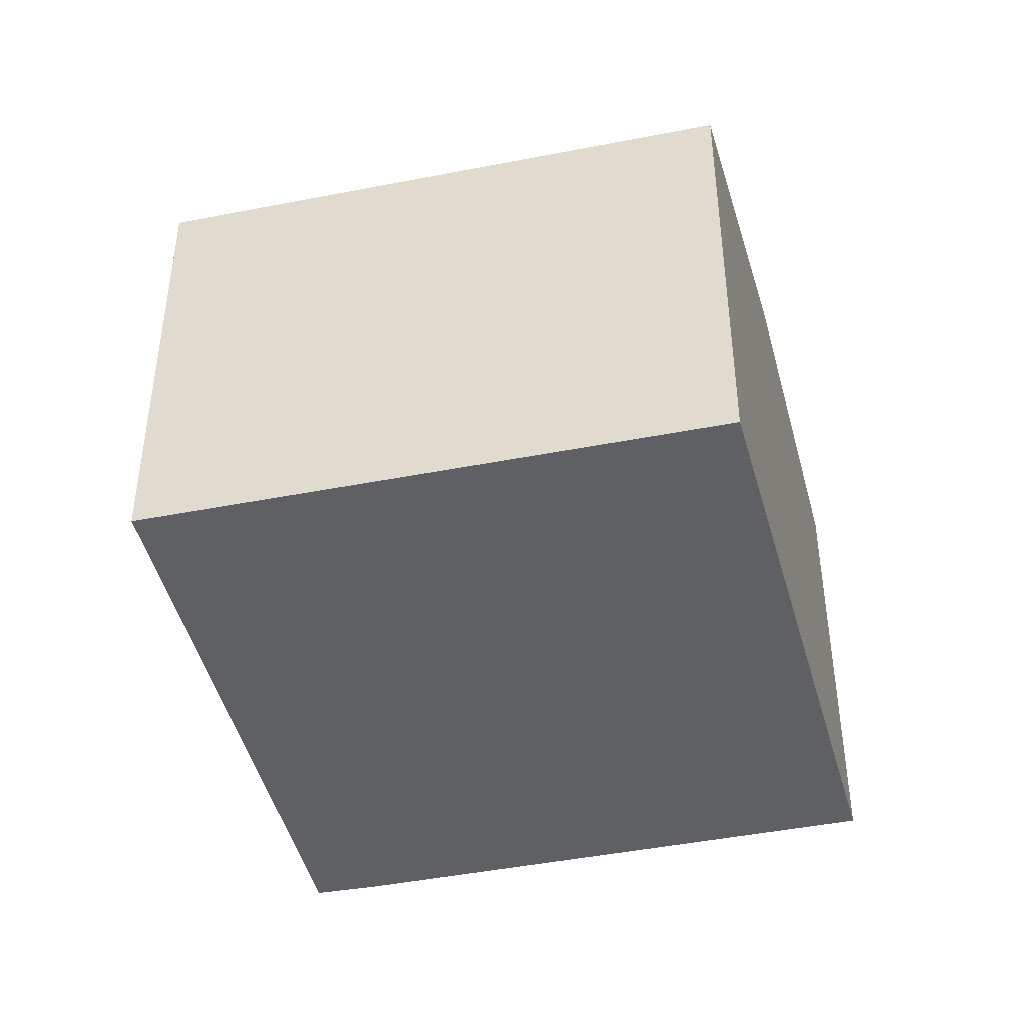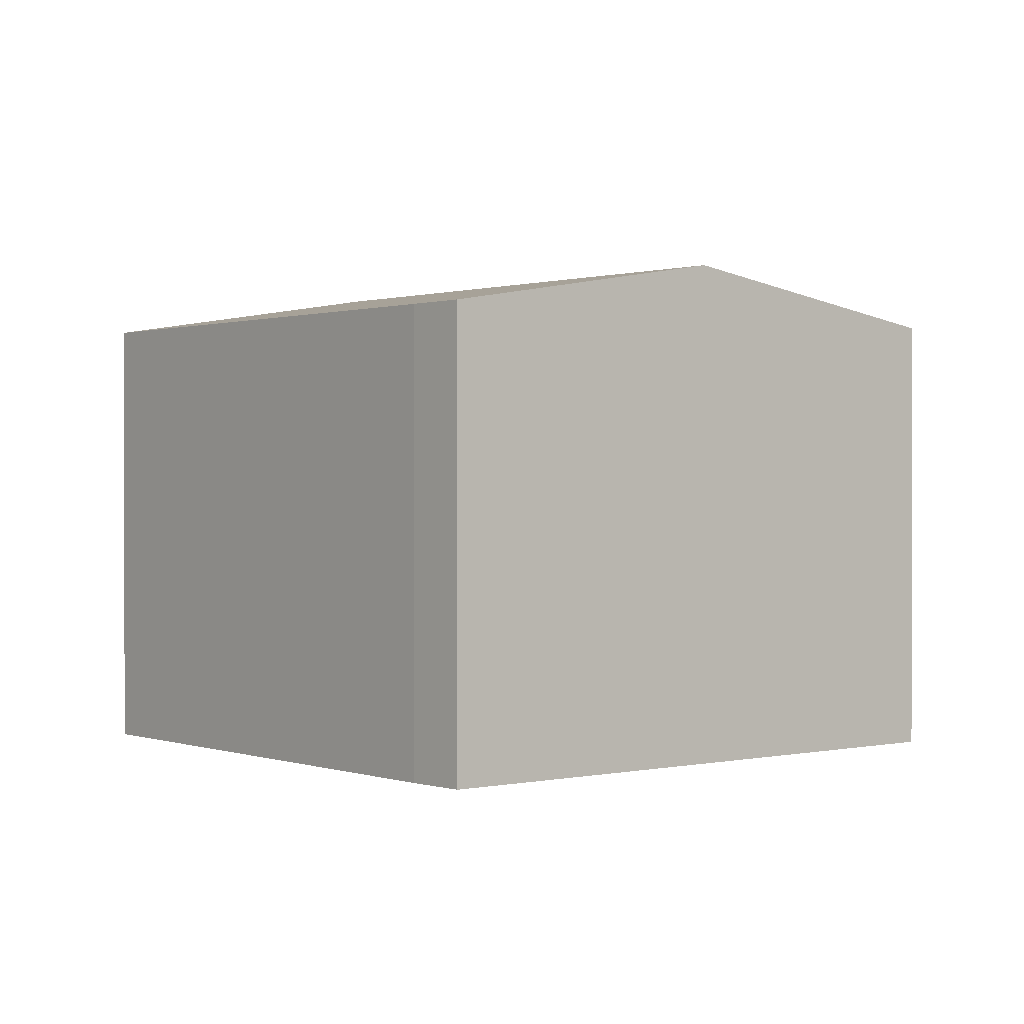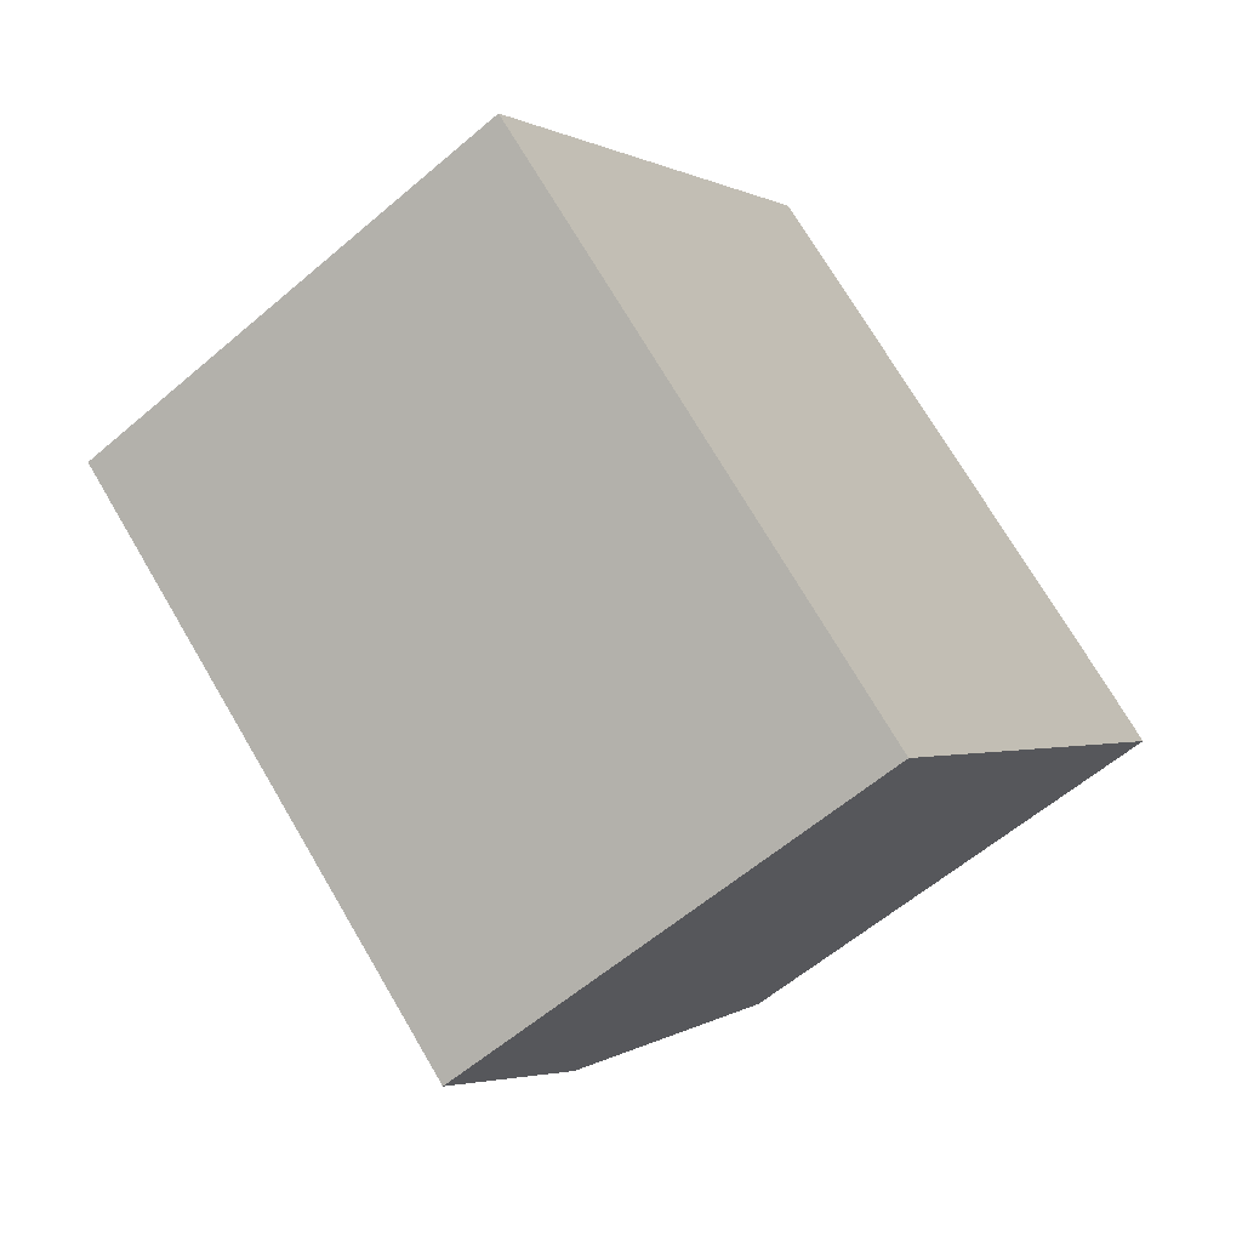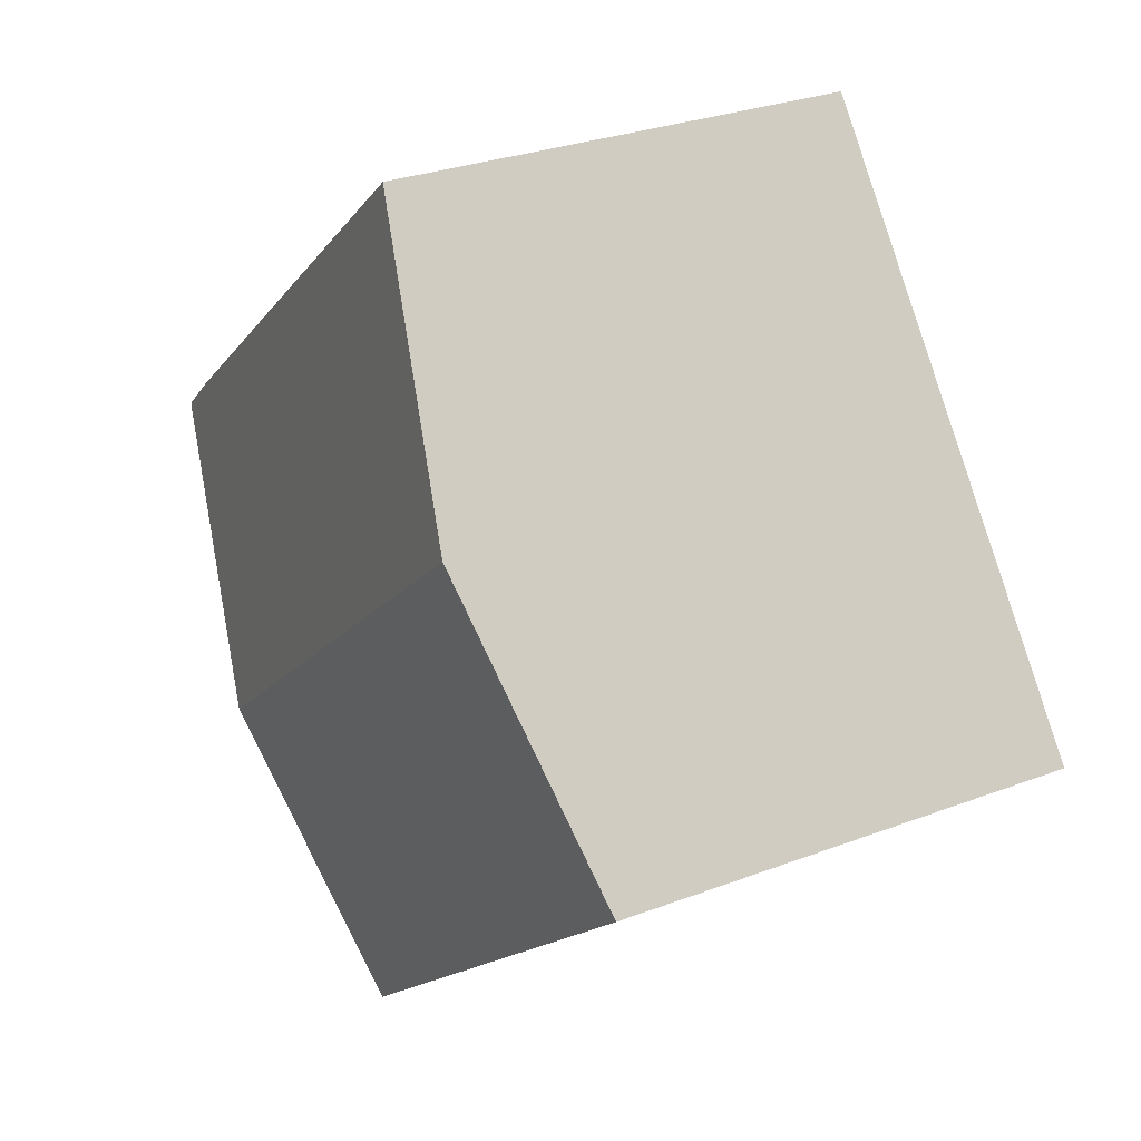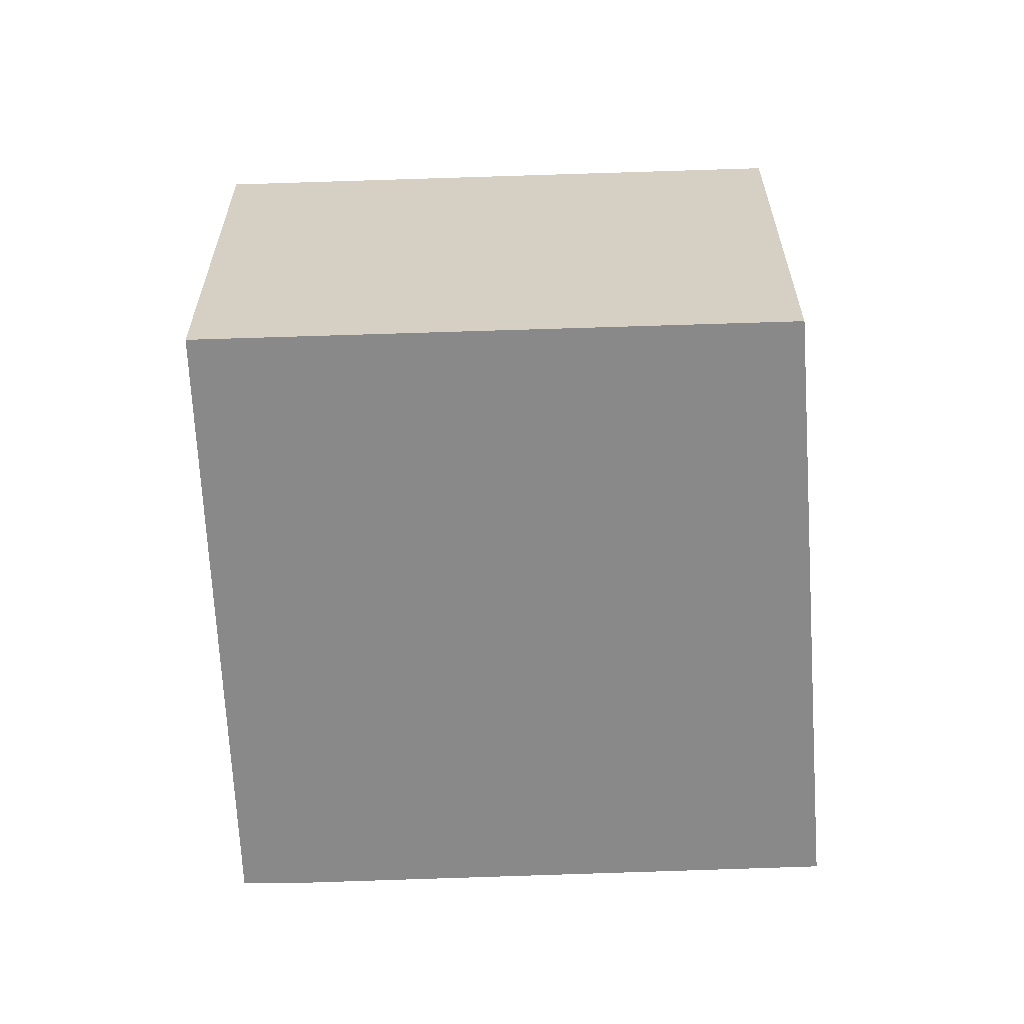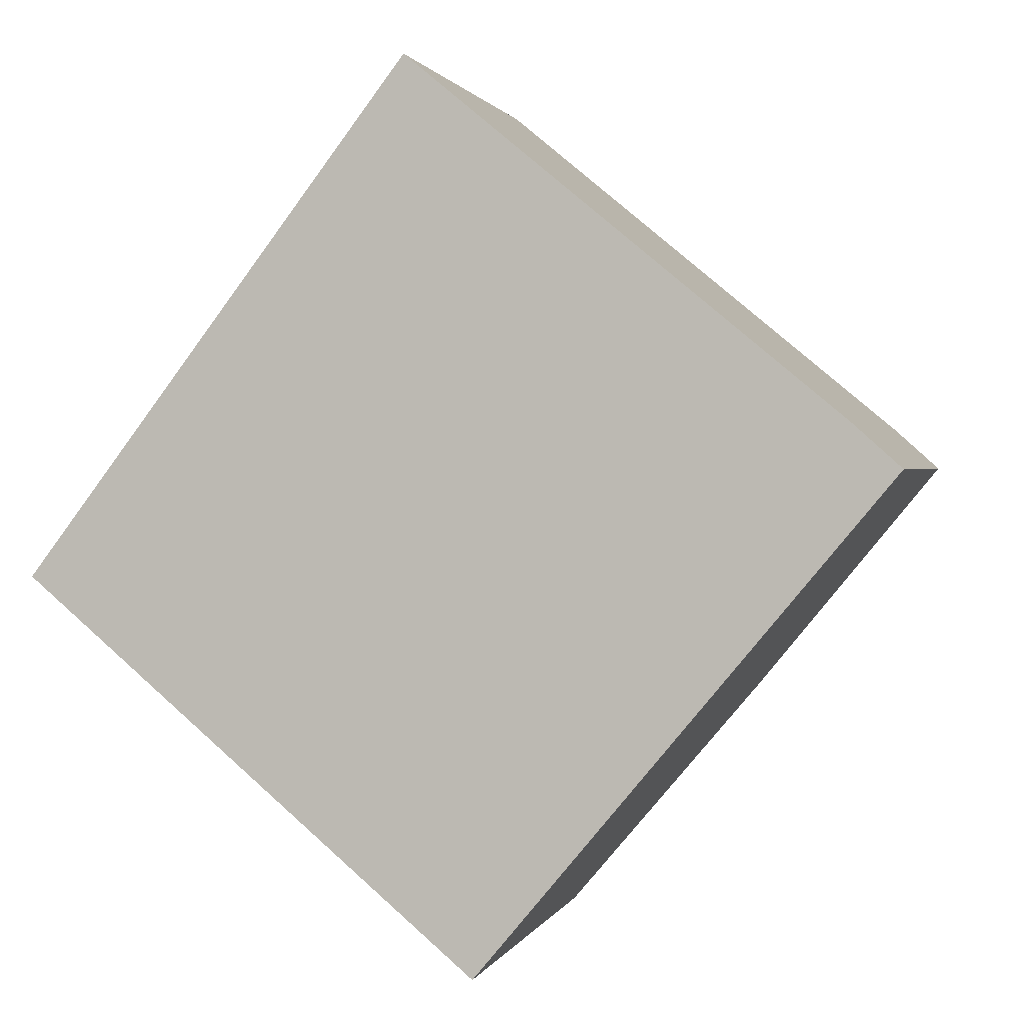
<metadata>
{"format":"obj","ext":"obj","renderer":"f3d","projection":"perspective","resolution":1024,"background":"white","views":[{"elev":-44.2,"azim":-127.1,"up":"+Y"},{"elev":0.7,"azim":90.7,"up":"+Y"},{"elev":-59.1,"azim":-48.6,"up":"+Z"},{"elev":28.9,"azim":-119.7,"up":"+Z"},{"elev":-63.1,"azim":-138.1,"up":"+Y"},{"elev":1.1,"azim":13.8,"up":"+Z"}]}
</metadata>
<code>
v  10.42 8.053 -2.169
v  12.89 7.241 2.38
v  13.64 7.247 1.7
v  6.231 7.25 7.897
v  3.067 8.053 4.006
v  3.957 7.819 5.168
v  6.118 7.25 7.991
v  0 7.246 4.437e-16
v  7.191 7.246 -6.041
v  6.118 -4.893e-16 7.991
v  12.89 -1.457e-16 2.38
v  6.231 -4.836e-16 7.897
v  13.64 -1.041e-16 1.7
v  7.191 3.699e-16 -6.041
v  10.42 1.328e-16 -2.169
v  0 0 0
v  3.067 -2.453e-16 4.006
v  3.957 -3.164e-16 5.168
g defaultobject
f 1 2 3
f 2 1 4
f 4 1 5
f 4 5 6
f 4 6 7
f 8 1 9
f 1 8 5
f 10 4 7
f 4 10 2
f 2 10 11
f 11 10 12
f 2 13 3
f 13 2 11
f 13 1 3
f 1 13 9
f 9 13 14
f 14 13 15
f 14 8 9
f 8 14 16
f 16 5 8
f 5 16 6
f 6 16 7
f 7 16 17
f 7 17 18
f 7 18 10
f 15 16 14
f 16 15 13
f 16 13 11
f 16 11 12
f 16 12 17
f 17 12 18
f 18 12 10

</code>
